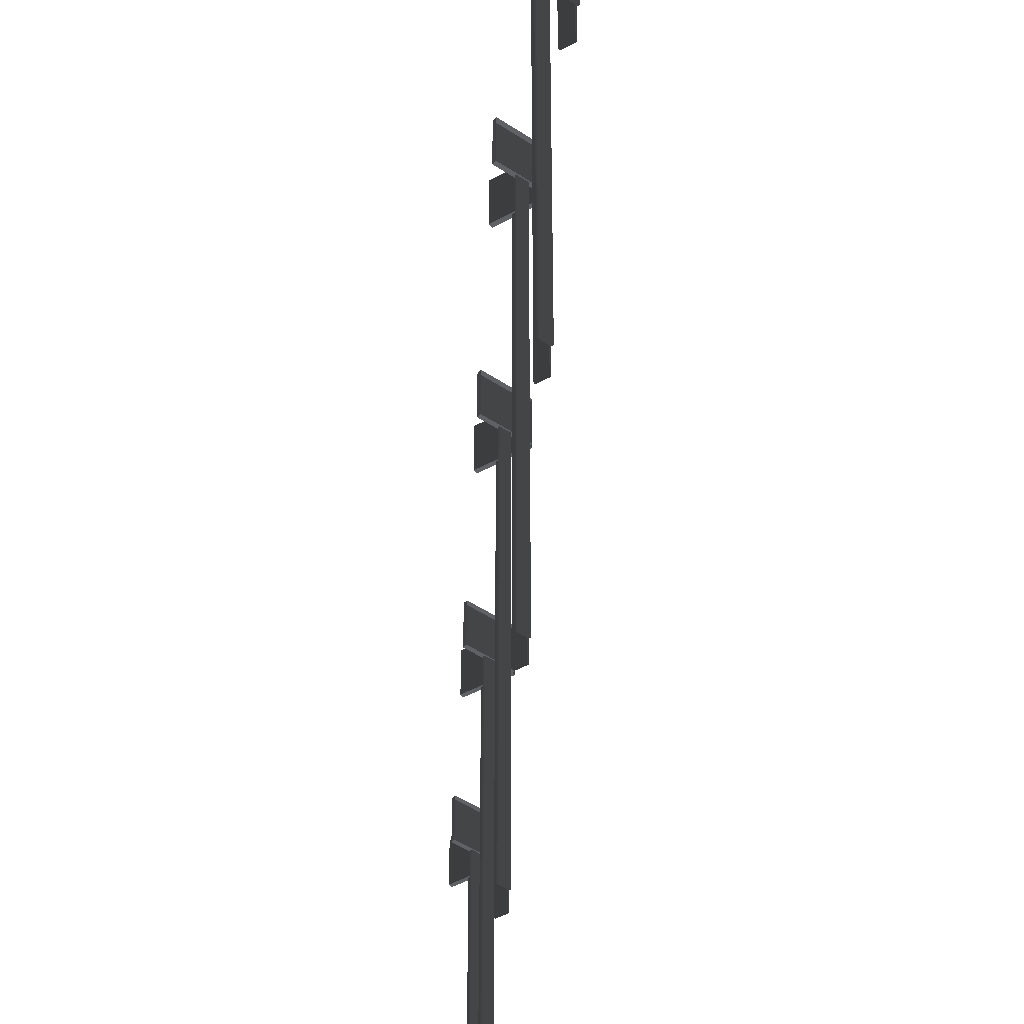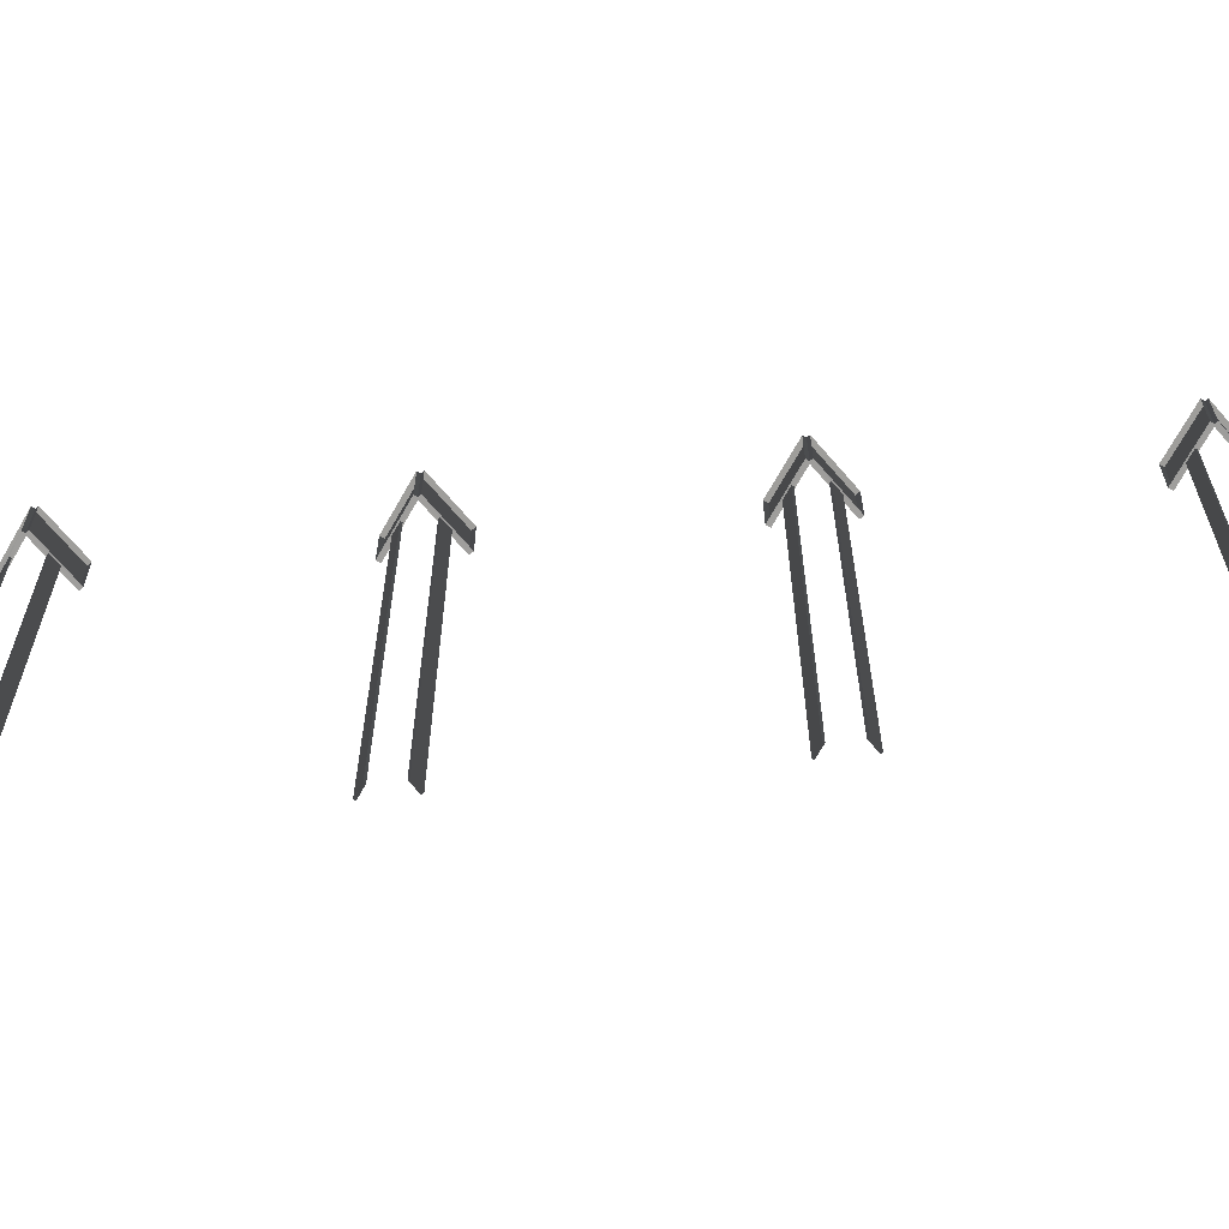
<metadata>
{"format":"obj","ext":"obj","renderer":"f3d","projection":"perspective","resolution":1024,"background":"white","views":[{"elev":-45.7,"azim":-2.9,"up":"+Y"},{"elev":-70.8,"azim":95.5,"up":"+Y"}]}
</metadata>
<code>
v 0.1167 -0.1616 -0.115
v 0.1167 0.1616 -0.115
v -0.148 0.1616 0.07038
v -0.148 -0.1616 0.07038
v -0.1324 -0.1616 0.09268
v -0.148 -0.1616 0.07038
v -0.148 0.1616 0.07038
v -0.1324 0.1616 0.09268
v -0.1324 0.1616 0.09268
v -0.148 0.1616 0.07038
v 0.1167 0.1616 -0.115
v 0.1324 0.1616 -0.09268
v 0.1324 0.1616 -0.09268
v 0.1167 0.1616 -0.115
v 0.1167 -0.1616 -0.115
v 0.1324 -0.1616 -0.09268
v 0.1324 -0.1616 -0.09268
v 0.02579 -0.1619 -0.02735
v -0.03452 -0.1619 0.01488
v -0.1324 -0.1616 0.09268
v -0.1324 -0.1616 0.09268
v -0.03452 -0.1619 0.01488
v -0.04142 -0.1619 0.005024
v -0.148 -0.1616 0.07038
v -0.148 -0.1616 0.07038
v -0.04142 -0.1619 0.005024
v 0.01889 -0.1619 -0.0372
v 0.1167 -0.1616 -0.115
v 0.1167 -0.1616 -0.115
v 0.01889 -0.1619 -0.0372
v 0.02579 -0.1619 -0.02735
v 0.1324 -0.1616 -0.09268
v 0.02579 -0.1619 -0.02735
v 0.02579 -3.091 -0.02735
v -0.03452 -3.091 0.01488
v -0.03452 -0.1619 0.01488
v -0.03452 -0.1619 0.01488
v -0.03452 -3.091 0.01488
v -0.04142 -3.091 0.005024
v -0.04142 -0.1619 0.005024
v -0.04142 -0.1619 0.005024
v -0.04142 -3.091 0.005024
v 0.01889 -3.091 -0.0372
v 0.01889 -0.1619 -0.0372
v 0.01889 -0.1619 -0.0372
v 0.01889 -3.091 -0.0372
v 0.02579 -3.091 -0.02735
v 0.02579 -0.1619 -0.02735
v 0.1161 -0.1616 -0.1032
v -0.1475 -0.1616 -0.2901
v -0.1475 0.1616 -0.2901
v 0.1161 0.1616 -0.1032
v -0.1475 -0.1616 -0.2901
v -0.1318 -0.1616 -0.3124
v -0.1318 0.1616 -0.3124
v -0.1475 0.1616 -0.2901
v -0.1475 0.1616 -0.2901
v -0.1318 0.1616 -0.3124
v 0.1319 0.1616 -0.1254
v 0.1161 0.1616 -0.1032
v 0.1161 0.1616 -0.1032
v 0.1319 0.1616 -0.1254
v 0.1319 -0.1616 -0.1254
v 0.1161 -0.1616 -0.1032
v 0.1161 -0.1616 -0.1032
v 0.01874 -0.1619 -0.1816
v -0.04131 -0.1619 -0.2242
v -0.1475 -0.1616 -0.2901
v -0.1475 -0.1616 -0.2901
v -0.04131 -0.1619 -0.2242
v -0.03437 -0.1619 -0.234
v -0.1318 -0.1616 -0.3124
v -0.1318 -0.1616 -0.3124
v -0.03437 -0.1619 -0.234
v 0.02568 -0.1619 -0.1914
v 0.1319 -0.1616 -0.1254
v 0.1319 -0.1616 -0.1254
v 0.02568 -0.1619 -0.1914
v 0.01874 -0.1619 -0.1816
v 0.1161 -0.1616 -0.1032
v 0.01874 -0.1619 -0.1816
v 0.01874 -3.091 -0.1816
v -0.04131 -3.091 -0.2242
v -0.04131 -0.1619 -0.2242
v -0.04131 -0.1619 -0.2242
v -0.04131 -3.091 -0.2242
v -0.03437 -3.091 -0.234
v -0.03437 -0.1619 -0.234
v -0.03437 -0.1619 -0.234
v -0.03437 -3.091 -0.234
v 0.02568 -3.091 -0.1914
v 0.02568 -0.1619 -0.1914
v 0.02568 -0.1619 -0.1914
v 0.02568 -3.091 -0.1914
v 0.01874 -3.091 -0.1816
v 0.01874 -0.1619 -0.1816
v 0.1167 -0.1616 1.438
v 0.1167 0.1616 1.438
v -0.148 0.1616 1.624
v -0.148 -0.1616 1.624
v -0.1324 -0.1616 1.646
v -0.148 -0.1616 1.624
v -0.148 0.1616 1.624
v -0.1324 0.1616 1.646
v -0.1324 0.1616 1.646
v -0.148 0.1616 1.624
v 0.1167 0.1616 1.438
v 0.1324 0.1616 1.46
v 0.1324 0.1616 1.46
v 0.1167 0.1616 1.438
v 0.1167 -0.1616 1.438
v 0.1324 -0.1616 1.46
v 0.1324 -0.1616 1.46
v 0.02579 -0.1619 1.526
v -0.03452 -0.1619 1.568
v -0.1324 -0.1616 1.646
v -0.1324 -0.1616 1.646
v -0.03452 -0.1619 1.568
v -0.04142 -0.1619 1.558
v -0.148 -0.1616 1.624
v -0.148 -0.1616 1.624
v -0.04142 -0.1619 1.558
v 0.01889 -0.1619 1.516
v 0.1167 -0.1616 1.438
v 0.1167 -0.1616 1.438
v 0.01889 -0.1619 1.516
v 0.02579 -0.1619 1.526
v 0.1324 -0.1616 1.46
v 0.02579 -0.1619 1.526
v 0.02579 -3.091 1.526
v -0.03452 -3.091 1.568
v -0.03452 -0.1619 1.568
v -0.03452 -0.1619 1.568
v -0.03452 -3.091 1.568
v -0.04142 -3.091 1.558
v -0.04142 -0.1619 1.558
v -0.04142 -0.1619 1.558
v -0.04142 -3.091 1.558
v 0.01889 -3.091 1.516
v 0.01889 -0.1619 1.516
v 0.01889 -0.1619 1.516
v 0.01889 -3.091 1.516
v 0.02579 -3.091 1.526
v 0.02579 -0.1619 1.526
v 0.1161 -0.1616 1.45
v -0.1475 -0.1616 1.263
v -0.1475 0.1616 1.263
v 0.1161 0.1616 1.45
v -0.1475 -0.1616 1.263
v -0.1318 -0.1616 1.241
v -0.1318 0.1616 1.241
v -0.1475 0.1616 1.263
v -0.1475 0.1616 1.263
v -0.1318 0.1616 1.241
v 0.1319 0.1616 1.428
v 0.1161 0.1616 1.45
v 0.1161 0.1616 1.45
v 0.1319 0.1616 1.428
v 0.1319 -0.1616 1.428
v 0.1161 -0.1616 1.45
v 0.1161 -0.1616 1.45
v 0.01874 -0.1619 1.372
v -0.04132 -0.1619 1.329
v -0.1475 -0.1616 1.263
v -0.1475 -0.1616 1.263
v -0.04132 -0.1619 1.329
v -0.03437 -0.1619 1.319
v -0.1318 -0.1616 1.241
v -0.1318 -0.1616 1.241
v -0.03437 -0.1619 1.319
v 0.02568 -0.1619 1.362
v 0.1319 -0.1616 1.428
v 0.1319 -0.1616 1.428
v 0.02568 -0.1619 1.362
v 0.01874 -0.1619 1.372
v 0.1161 -0.1616 1.45
v 0.01874 -0.1619 1.372
v 0.01874 -3.091 1.372
v -0.04132 -3.091 1.329
v -0.04132 -0.1619 1.329
v -0.04132 -0.1619 1.329
v -0.04132 -3.091 1.329
v -0.03437 -3.091 1.319
v -0.03437 -0.1619 1.319
v -0.03437 -0.1619 1.319
v -0.03437 -3.091 1.319
v 0.02568 -3.091 1.362
v 0.02568 -0.1619 1.362
v 0.02568 -0.1619 1.362
v 0.02568 -3.091 1.362
v 0.01874 -3.091 1.372
v 0.01874 -0.1619 1.372
v 0.1168 -0.1616 3.08
v 0.1168 0.1616 3.08
v -0.148 0.1616 3.266
v -0.148 -0.1616 3.266
v -0.1324 -0.1616 3.288
v -0.148 -0.1616 3.266
v -0.148 0.1616 3.266
v -0.1324 0.1616 3.288
v -0.1324 0.1616 3.288
v -0.148 0.1616 3.266
v 0.1168 0.1616 3.08
v 0.1324 0.1616 3.103
v 0.1324 0.1616 3.103
v 0.1168 0.1616 3.08
v 0.1168 -0.1616 3.08
v 0.1324 -0.1616 3.103
v 0.1324 -0.1616 3.103
v 0.0258 -0.1619 3.168
v -0.03451 -0.1619 3.21
v -0.1324 -0.1616 3.288
v -0.1324 -0.1616 3.288
v -0.03451 -0.1619 3.21
v -0.04144 -0.1619 3.2
v -0.148 -0.1616 3.266
v -0.148 -0.1616 3.266
v -0.04144 -0.1619 3.2
v 0.01887 -0.1619 3.158
v 0.1168 -0.1616 3.08
v 0.1168 -0.1616 3.08
v 0.01887 -0.1619 3.158
v 0.0258 -0.1619 3.168
v 0.1324 -0.1616 3.103
v 0.0258 -0.1619 3.168
v 0.0258 -3.091 3.168
v -0.03451 -3.091 3.21
v -0.03451 -0.1619 3.21
v -0.03451 -0.1619 3.21
v -0.03451 -3.091 3.21
v -0.04144 -3.091 3.2
v -0.04144 -0.1619 3.2
v -0.04144 -0.1619 3.2
v -0.04144 -3.091 3.2
v 0.01887 -3.091 3.158
v 0.01887 -0.1619 3.158
v 0.01887 -0.1619 3.158
v 0.01887 -3.091 3.158
v 0.0258 -3.091 3.168
v 0.0258 -0.1619 3.168
v 0.1161 -0.1616 3.092
v -0.1475 -0.1616 2.905
v -0.1475 0.1616 2.905
v 0.1161 0.1616 3.092
v -0.1475 -0.1616 2.905
v -0.1318 -0.1616 2.883
v -0.1318 0.1616 2.883
v -0.1475 0.1616 2.905
v -0.1475 0.1616 2.905
v -0.1318 0.1616 2.883
v 0.1319 0.1616 3.07
v 0.1161 0.1616 3.092
v 0.1161 0.1616 3.092
v 0.1319 0.1616 3.07
v 0.1319 -0.1616 3.07
v 0.1161 -0.1616 3.092
v 0.1161 -0.1616 3.092
v 0.01872 -0.1619 3.014
v -0.04133 -0.1619 2.971
v -0.1475 -0.1616 2.905
v -0.1475 -0.1616 2.905
v -0.04133 -0.1619 2.971
v -0.03436 -0.1619 2.961
v -0.1318 -0.1616 2.883
v -0.1318 -0.1616 2.883
v -0.03436 -0.1619 2.961
v 0.02569 -0.1619 3.004
v 0.1319 -0.1616 3.07
v 0.1319 -0.1616 3.07
v 0.02569 -0.1619 3.004
v 0.01872 -0.1619 3.014
v 0.1161 -0.1616 3.092
v 0.01872 -0.1619 3.014
v 0.01872 -3.091 3.014
v -0.04133 -3.091 2.971
v -0.04133 -0.1619 2.971
v -0.04133 -0.1619 2.971
v -0.04133 -3.091 2.971
v -0.03436 -3.091 2.961
v -0.03436 -0.1619 2.961
v -0.03436 -0.1619 2.961
v -0.03436 -3.091 2.961
v 0.02569 -3.091 3.004
v 0.02569 -0.1619 3.004
v 0.02569 -0.1619 3.004
v 0.02569 -3.091 3.004
v 0.01872 -3.091 3.014
v 0.01872 -0.1619 3.014
v 0.1168 -0.1616 4.679
v 0.1168 0.1616 4.679
v -0.148 0.1616 4.864
v -0.148 -0.1616 4.864
v -0.1324 -0.1616 4.887
v -0.148 -0.1616 4.864
v -0.148 0.1616 4.864
v -0.1324 0.1616 4.887
v -0.1324 0.1616 4.887
v -0.148 0.1616 4.864
v 0.1168 0.1616 4.679
v 0.1324 0.1616 4.701
v 0.1324 0.1616 4.701
v 0.1168 0.1616 4.679
v 0.1168 -0.1616 4.679
v 0.1324 -0.1616 4.701
v 0.1324 -0.1616 4.701
v 0.02578 -0.1619 4.767
v -0.03453 -0.1619 4.809
v -0.1324 -0.1616 4.887
v -0.1324 -0.1616 4.887
v -0.03453 -0.1619 4.809
v -0.04143 -0.1619 4.799
v -0.148 -0.1616 4.864
v -0.148 -0.1616 4.864
v -0.04143 -0.1619 4.799
v 0.01889 -0.1619 4.757
v 0.1168 -0.1616 4.679
v 0.1168 -0.1616 4.679
v 0.01889 -0.1619 4.757
v 0.02578 -0.1619 4.767
v 0.1324 -0.1616 4.701
v 0.02578 -0.1619 4.767
v 0.02578 -3.091 4.767
v -0.03453 -3.091 4.809
v -0.03453 -0.1619 4.809
v -0.03453 -0.1619 4.809
v -0.03453 -3.091 4.809
v -0.04143 -3.091 4.799
v -0.04143 -0.1619 4.799
v -0.04143 -0.1619 4.799
v -0.04143 -3.091 4.799
v 0.01889 -3.091 4.757
v 0.01889 -0.1619 4.757
v 0.01889 -0.1619 4.757
v 0.01889 -3.091 4.757
v 0.02578 -3.091 4.767
v 0.02578 -0.1619 4.767
v 0.1161 -0.1616 4.691
v -0.1475 -0.1616 4.504
v -0.1475 0.1616 4.504
v 0.1161 0.1616 4.691
v -0.1475 -0.1616 4.504
v -0.1318 -0.1616 4.482
v -0.1318 0.1616 4.482
v -0.1475 0.1616 4.504
v -0.1475 0.1616 4.504
v -0.1318 0.1616 4.482
v 0.1319 0.1616 4.669
v 0.1161 0.1616 4.691
v 0.1161 0.1616 4.691
v 0.1319 0.1616 4.669
v 0.1319 -0.1616 4.669
v 0.1161 -0.1616 4.691
v 0.1161 -0.1616 4.691
v 0.01873 -0.1619 4.612
v -0.04132 -0.1619 4.57
v -0.1475 -0.1616 4.504
v -0.1475 -0.1616 4.504
v -0.04132 -0.1619 4.57
v -0.03438 -0.1619 4.56
v -0.1318 -0.1616 4.482
v -0.1318 -0.1616 4.482
v -0.03438 -0.1619 4.56
v 0.02571 -0.1619 4.603
v 0.1319 -0.1616 4.669
v 0.1319 -0.1616 4.669
v 0.02571 -0.1619 4.603
v 0.01873 -0.1619 4.612
v 0.1161 -0.1616 4.691
v 0.01873 -0.1619 4.612
v 0.01873 -3.091 4.612
v -0.04132 -3.091 4.57
v -0.04132 -0.1619 4.57
v -0.04132 -0.1619 4.57
v -0.04132 -3.091 4.57
v -0.03438 -3.091 4.56
v -0.03438 -0.1619 4.56
v -0.03438 -0.1619 4.56
v -0.03438 -3.091 4.56
v 0.02571 -3.091 4.603
v 0.02571 -0.1619 4.603
v 0.02571 -0.1619 4.603
v 0.02571 -3.091 4.603
v 0.01873 -3.091 4.612
v 0.01873 -0.1619 4.612
v 0.1168 -0.1616 6.286
v 0.1168 0.1616 6.286
v -0.148 0.1616 6.472
v -0.148 -0.1616 6.472
v -0.1324 -0.1616 6.494
v -0.148 -0.1616 6.472
v -0.148 0.1616 6.472
v -0.1324 0.1616 6.494
v -0.1324 0.1616 6.494
v -0.148 0.1616 6.472
v 0.1168 0.1616 6.286
v 0.1324 0.1616 6.309
v 0.1324 0.1616 6.309
v 0.1168 0.1616 6.286
v 0.1168 -0.1616 6.286
v 0.1324 -0.1616 6.309
v 0.1324 -0.1616 6.309
v 0.0258 -0.1619 6.374
v -0.03451 -0.1619 6.416
v -0.1324 -0.1616 6.494
v -0.1324 -0.1616 6.494
v -0.03451 -0.1619 6.416
v -0.04144 -0.1619 6.406
v -0.148 -0.1616 6.472
v -0.148 -0.1616 6.472
v -0.04144 -0.1619 6.406
v 0.01888 -0.1619 6.364
v 0.1168 -0.1616 6.286
v 0.1168 -0.1616 6.286
v 0.01888 -0.1619 6.364
v 0.0258 -0.1619 6.374
v 0.1324 -0.1616 6.309
v 0.0258 -0.1619 6.374
v 0.0258 -3.091 6.374
v -0.03451 -3.091 6.416
v -0.03451 -0.1619 6.416
v -0.03451 -0.1619 6.416
v -0.03451 -3.091 6.416
v -0.04144 -3.091 6.406
v -0.04144 -0.1619 6.406
v -0.04144 -0.1619 6.406
v -0.04144 -3.091 6.406
v 0.01888 -3.091 6.364
v 0.01888 -0.1619 6.364
v 0.01888 -0.1619 6.364
v 0.01888 -3.091 6.364
v 0.0258 -3.091 6.374
v 0.0258 -0.1619 6.374
v 0.1161 -0.1616 6.298
v -0.1475 -0.1616 6.111
v -0.1475 0.1616 6.111
v 0.1161 0.1616 6.298
v -0.1475 -0.1616 6.111
v -0.1318 -0.1616 6.089
v -0.1318 0.1616 6.089
v -0.1475 0.1616 6.111
v -0.1475 0.1616 6.111
v -0.1318 0.1616 6.089
v 0.1319 0.1616 6.276
v 0.1161 0.1616 6.298
v 0.1161 0.1616 6.298
v 0.1319 0.1616 6.276
v 0.1319 -0.1616 6.276
v 0.1161 -0.1616 6.298
v 0.1161 -0.1616 6.298
v 0.01872 -0.1619 6.22
v -0.04133 -0.1619 6.177
v -0.1475 -0.1616 6.111
v -0.1475 -0.1616 6.111
v -0.04133 -0.1619 6.177
v -0.03436 -0.1619 6.167
v -0.1318 -0.1616 6.089
v -0.1318 -0.1616 6.089
v -0.03436 -0.1619 6.167
v 0.0257 -0.1619 6.21
v 0.1319 -0.1616 6.276
v 0.1319 -0.1616 6.276
v 0.0257 -0.1619 6.21
v 0.01872 -0.1619 6.22
v 0.1161 -0.1616 6.298
v 0.01872 -0.1619 6.22
v 0.01872 -3.091 6.22
v -0.04133 -3.091 6.177
v -0.04133 -0.1619 6.177
v -0.04133 -0.1619 6.177
v -0.04133 -3.091 6.177
v -0.03436 -3.091 6.167
v -0.03436 -0.1619 6.167
v -0.03436 -0.1619 6.167
v -0.03436 -3.091 6.167
v 0.0257 -3.091 6.21
v 0.0257 -0.1619 6.21
v 0.0257 -0.1619 6.21
v 0.0257 -3.091 6.21
v 0.01872 -3.091 6.22
v 0.01872 -0.1619 6.22
v 0.1168 -0.1616 7.891
v 0.1168 0.1616 7.891
v -0.148 0.1616 8.076
v -0.148 -0.1616 8.076
v -0.1324 -0.1616 8.099
v -0.148 -0.1616 8.076
v -0.148 0.1616 8.076
v -0.1324 0.1616 8.099
v -0.1324 0.1616 8.099
v -0.148 0.1616 8.076
v 0.1168 0.1616 7.891
v 0.1324 0.1616 7.913
v 0.1324 0.1616 7.913
v 0.1168 0.1616 7.891
v 0.1168 -0.1616 7.891
v 0.1324 -0.1616 7.913
v 0.1324 -0.1616 7.913
v 0.02578 -0.1619 7.979
v -0.03453 -0.1619 8.021
v -0.1324 -0.1616 8.099
v -0.1324 -0.1616 8.099
v -0.03453 -0.1619 8.021
v -0.04143 -0.1619 8.011
v -0.148 -0.1616 8.076
v -0.148 -0.1616 8.076
v -0.04143 -0.1619 8.011
v 0.01889 -0.1619 7.969
v 0.1168 -0.1616 7.891
v 0.1168 -0.1616 7.891
v 0.01889 -0.1619 7.969
v 0.02578 -0.1619 7.979
v 0.1324 -0.1616 7.913
v 0.02578 -0.1619 7.979
v 0.02578 -3.091 7.979
v -0.03453 -3.091 8.021
v -0.03453 -0.1619 8.021
v -0.03453 -0.1619 8.021
v -0.03453 -3.091 8.021
v -0.04143 -3.091 8.011
v -0.04143 -0.1619 8.011
v -0.04143 -0.1619 8.011
v -0.04143 -3.091 8.011
v 0.01889 -3.091 7.969
v 0.01889 -0.1619 7.969
v 0.01889 -0.1619 7.969
v 0.01889 -3.091 7.969
v 0.02578 -3.091 7.979
v 0.02578 -0.1619 7.979
v 0.1161 -0.1616 7.903
v -0.1475 -0.1616 7.716
v -0.1475 0.1616 7.716
v 0.1161 0.1616 7.903
v -0.1475 -0.1616 7.716
v -0.1318 -0.1616 7.694
v -0.1318 0.1616 7.694
v -0.1475 0.1616 7.716
v -0.1475 0.1616 7.716
v -0.1318 0.1616 7.694
v 0.1319 0.1616 7.881
v 0.1161 0.1616 7.903
v 0.1161 0.1616 7.903
v 0.1319 0.1616 7.881
v 0.1319 -0.1616 7.881
v 0.1161 -0.1616 7.903
v 0.1161 -0.1616 7.903
v 0.01873 -0.1619 7.824
v -0.04132 -0.1619 7.782
v -0.1475 -0.1616 7.716
v -0.1475 -0.1616 7.716
v -0.04132 -0.1619 7.782
v -0.03435 -0.1619 7.772
v -0.1318 -0.1616 7.694
v -0.1318 -0.1616 7.694
v -0.03435 -0.1619 7.772
v 0.0257 -0.1619 7.815
v 0.1319 -0.1616 7.881
v 0.1319 -0.1616 7.881
v 0.0257 -0.1619 7.815
v 0.01873 -0.1619 7.824
v 0.1161 -0.1616 7.903
v 0.01873 -0.1619 7.824
v 0.01873 -3.091 7.824
v -0.04132 -3.091 7.782
v -0.04132 -0.1619 7.782
v -0.04132 -0.1619 7.782
v -0.04132 -3.091 7.782
v -0.03435 -3.091 7.772
v -0.03435 -0.1619 7.772
v -0.03435 -0.1619 7.772
v -0.03435 -3.091 7.772
v 0.0257 -3.091 7.815
v 0.0257 -0.1619 7.815
v 0.0257 -0.1619 7.815
v 0.0257 -3.091 7.815
v 0.01873 -3.091 7.824
v 0.01873 -0.1619 7.824
g road_sign_(8)_534_69
f 1 3 2
f 1 4 3
f 5 7 6
f 5 8 7
f 9 11 10
f 9 12 11
f 13 15 14
f 13 16 15
f 17 19 18
f 17 20 19
f 21 23 22
f 21 24 23
f 25 27 26
f 25 28 27
f 29 31 30
f 29 32 31
f 33 35 34
f 33 36 35
f 37 39 38
f 37 40 39
f 41 43 42
f 41 44 43
f 45 47 46
f 45 48 47
f 49 51 50
f 49 52 51
f 53 55 54
f 53 56 55
f 57 59 58
f 57 60 59
f 61 63 62
f 61 64 63
f 65 67 66
f 65 68 67
f 69 71 70
f 69 72 71
f 73 75 74
f 73 76 75
f 77 79 78
f 77 80 79
f 81 83 82
f 81 84 83
f 85 87 86
f 85 88 87
f 89 91 90
f 89 92 91
f 93 95 94
f 93 96 95
f 97 99 98
f 97 100 99
f 101 103 102
f 101 104 103
f 105 107 106
f 105 108 107
f 109 111 110
f 109 112 111
f 113 115 114
f 113 116 115
f 117 119 118
f 117 120 119
f 121 123 122
f 121 124 123
f 125 127 126
f 125 128 127
f 129 131 130
f 129 132 131
f 133 135 134
f 133 136 135
f 137 139 138
f 137 140 139
f 141 143 142
f 141 144 143
f 145 147 146
f 145 148 147
f 149 151 150
f 149 152 151
f 153 155 154
f 153 156 155
f 157 159 158
f 157 160 159
f 161 163 162
f 161 164 163
f 165 167 166
f 165 168 167
f 169 171 170
f 169 172 171
f 173 175 174
f 173 176 175
f 177 179 178
f 177 180 179
f 181 183 182
f 181 184 183
f 185 187 186
f 185 188 187
f 189 191 190
f 189 192 191
f 193 195 194
f 193 196 195
f 197 199 198
f 197 200 199
f 201 203 202
f 201 204 203
f 205 207 206
f 205 208 207
f 209 211 210
f 209 212 211
f 213 215 214
f 213 216 215
f 217 219 218
f 217 220 219
f 221 223 222
f 221 224 223
f 225 227 226
f 225 228 227
f 229 231 230
f 229 232 231
f 233 235 234
f 233 236 235
f 237 239 238
f 237 240 239
f 241 243 242
f 241 244 243
f 245 247 246
f 245 248 247
f 249 251 250
f 249 252 251
f 253 255 254
f 253 256 255
f 257 259 258
f 257 260 259
f 261 263 262
f 261 264 263
f 265 267 266
f 265 268 267
f 269 271 270
f 269 272 271
f 273 275 274
f 273 276 275
f 277 279 278
f 277 280 279
f 281 283 282
f 281 284 283
f 285 287 286
f 285 288 287
f 289 291 290
f 289 292 291
f 293 295 294
f 293 296 295
f 297 299 298
f 297 300 299
f 301 303 302
f 301 304 303
f 305 307 306
f 305 308 307
f 309 311 310
f 309 312 311
f 313 315 314
f 313 316 315
f 317 319 318
f 317 320 319
f 321 323 322
f 321 324 323
f 325 327 326
f 325 328 327
f 329 331 330
f 329 332 331
f 333 335 334
f 333 336 335
f 337 339 338
f 337 340 339
f 341 343 342
f 341 344 343
f 345 347 346
f 345 348 347
f 349 351 350
f 349 352 351
f 353 355 354
f 353 356 355
f 357 359 358
f 357 360 359
f 361 363 362
f 361 364 363
f 365 367 366
f 365 368 367
f 369 371 370
f 369 372 371
f 373 375 374
f 373 376 375
f 377 379 378
f 377 380 379
f 381 383 382
f 381 384 383
f 385 387 386
f 385 388 387
f 389 391 390
f 389 392 391
f 393 395 394
f 393 396 395
f 397 399 398
f 397 400 399
f 401 403 402
f 401 404 403
f 405 407 406
f 405 408 407
f 409 411 410
f 409 412 411
f 413 415 414
f 413 416 415
f 417 419 418
f 417 420 419
f 421 423 422
f 421 424 423
f 425 427 426
f 425 428 427
f 429 431 430
f 429 432 431
f 433 435 434
f 433 436 435
f 437 439 438
f 437 440 439
f 441 443 442
f 441 444 443
f 445 447 446
f 445 448 447
f 449 451 450
f 449 452 451
f 453 455 454
f 453 456 455
f 457 459 458
f 457 460 459
f 461 463 462
f 461 464 463
f 465 467 466
f 465 468 467
f 469 471 470
f 469 472 471
f 473 475 474
f 473 476 475
f 477 479 478
f 477 480 479
f 481 483 482
f 481 484 483
f 485 487 486
f 485 488 487
f 489 491 490
f 489 492 491
f 493 495 494
f 493 496 495
f 497 499 498
f 497 500 499
f 501 503 502
f 501 504 503
f 505 507 506
f 505 508 507
f 509 511 510
f 509 512 511
f 513 515 514
f 513 516 515
f 517 519 518
f 517 520 519
f 521 523 522
f 521 524 523
f 525 527 526
f 525 528 527
f 529 531 530
f 529 532 531
f 533 535 534
f 533 536 535
f 537 539 538
f 537 540 539
f 541 543 542
f 541 544 543
f 545 547 546
f 545 548 547
f 549 551 550
f 549 552 551
f 553 555 554
f 553 556 555
f 557 559 558
f 557 560 559
f 561 563 562
f 561 564 563
f 565 567 566
f 565 568 567
f 569 571 570
f 569 572 571
f 573 575 574
f 573 576 575

</code>
